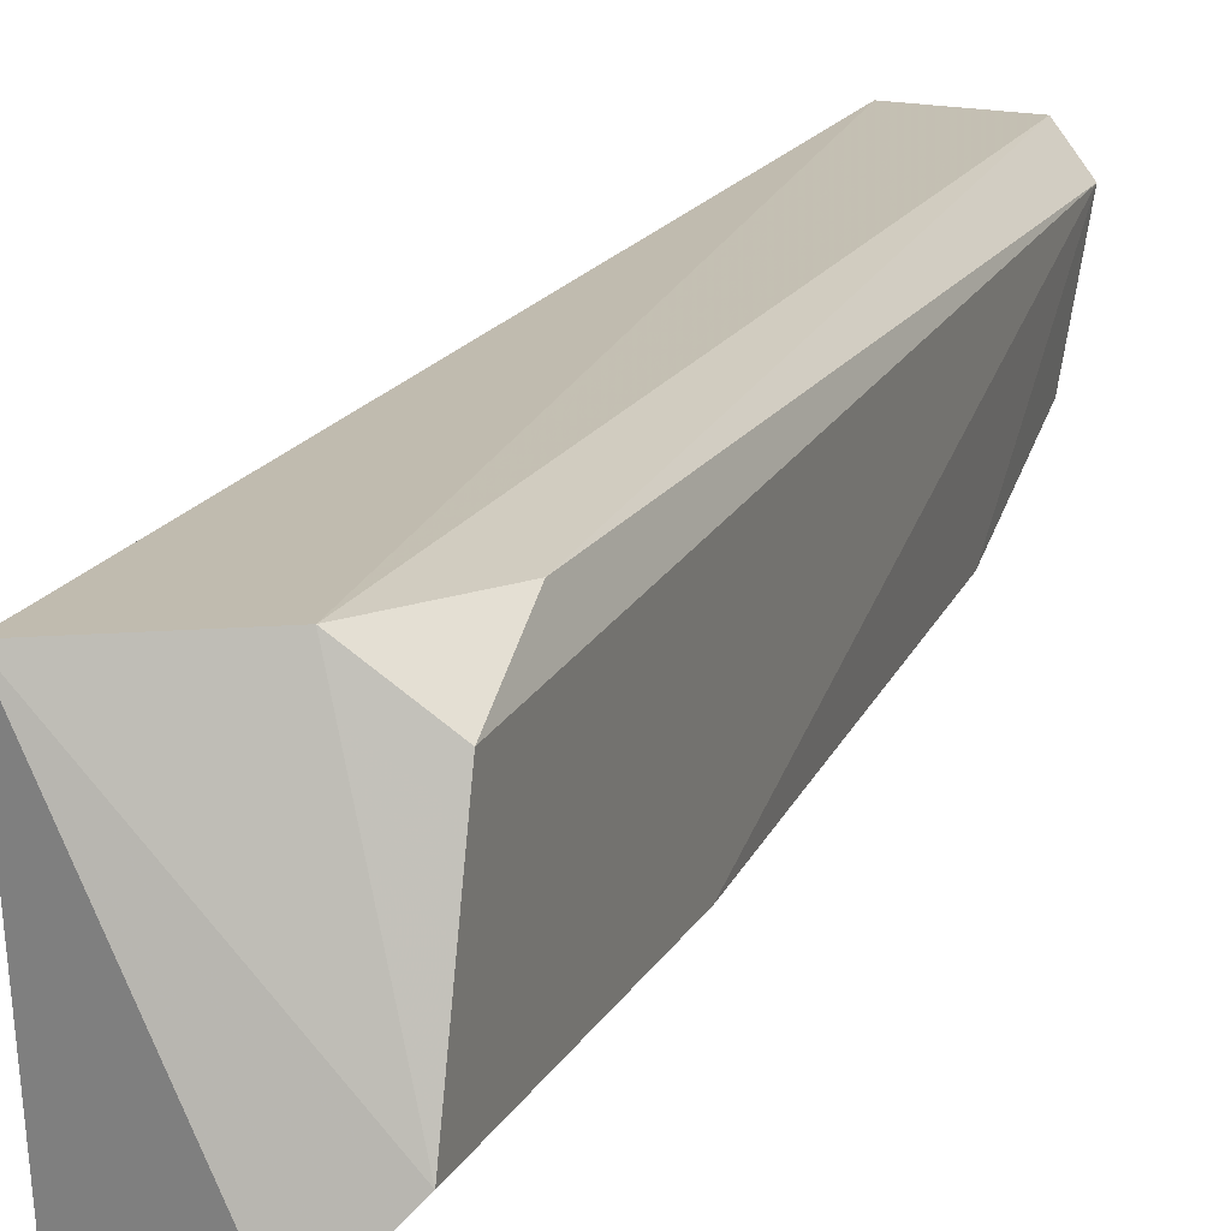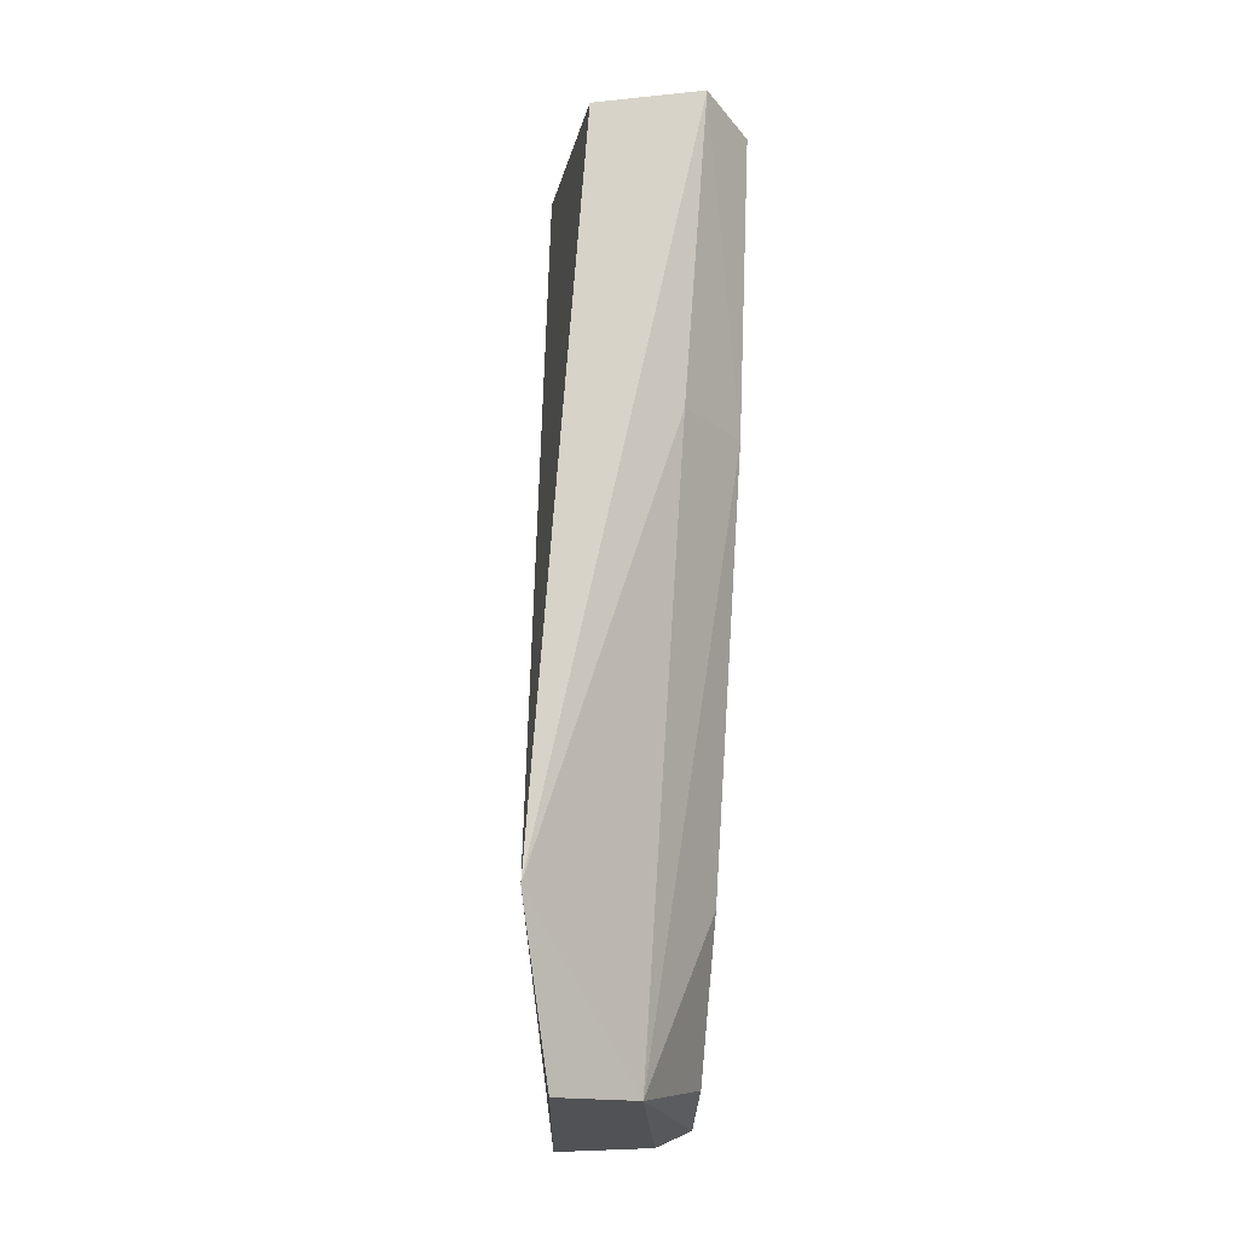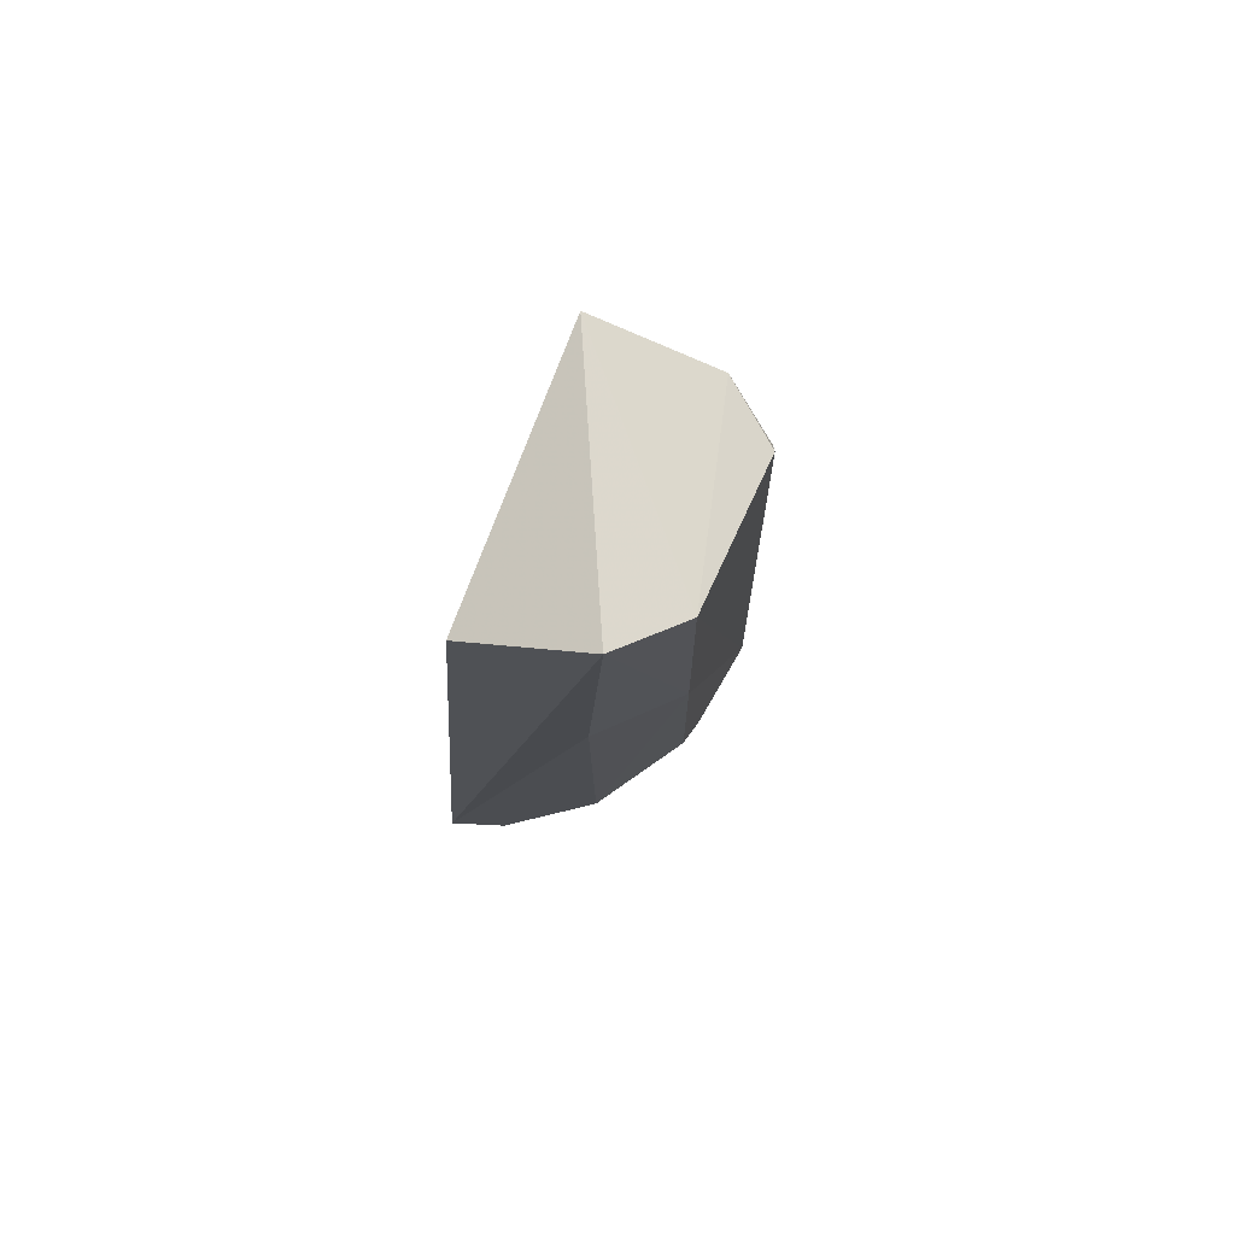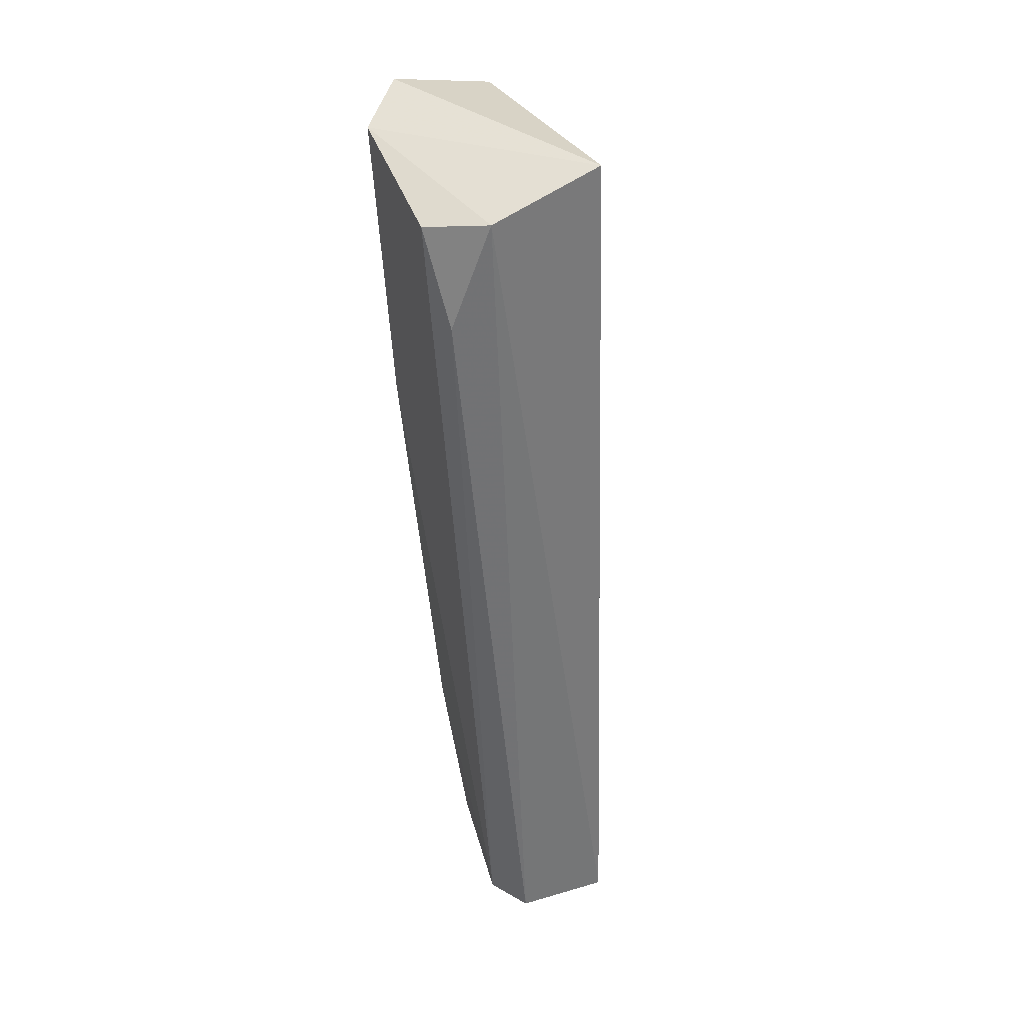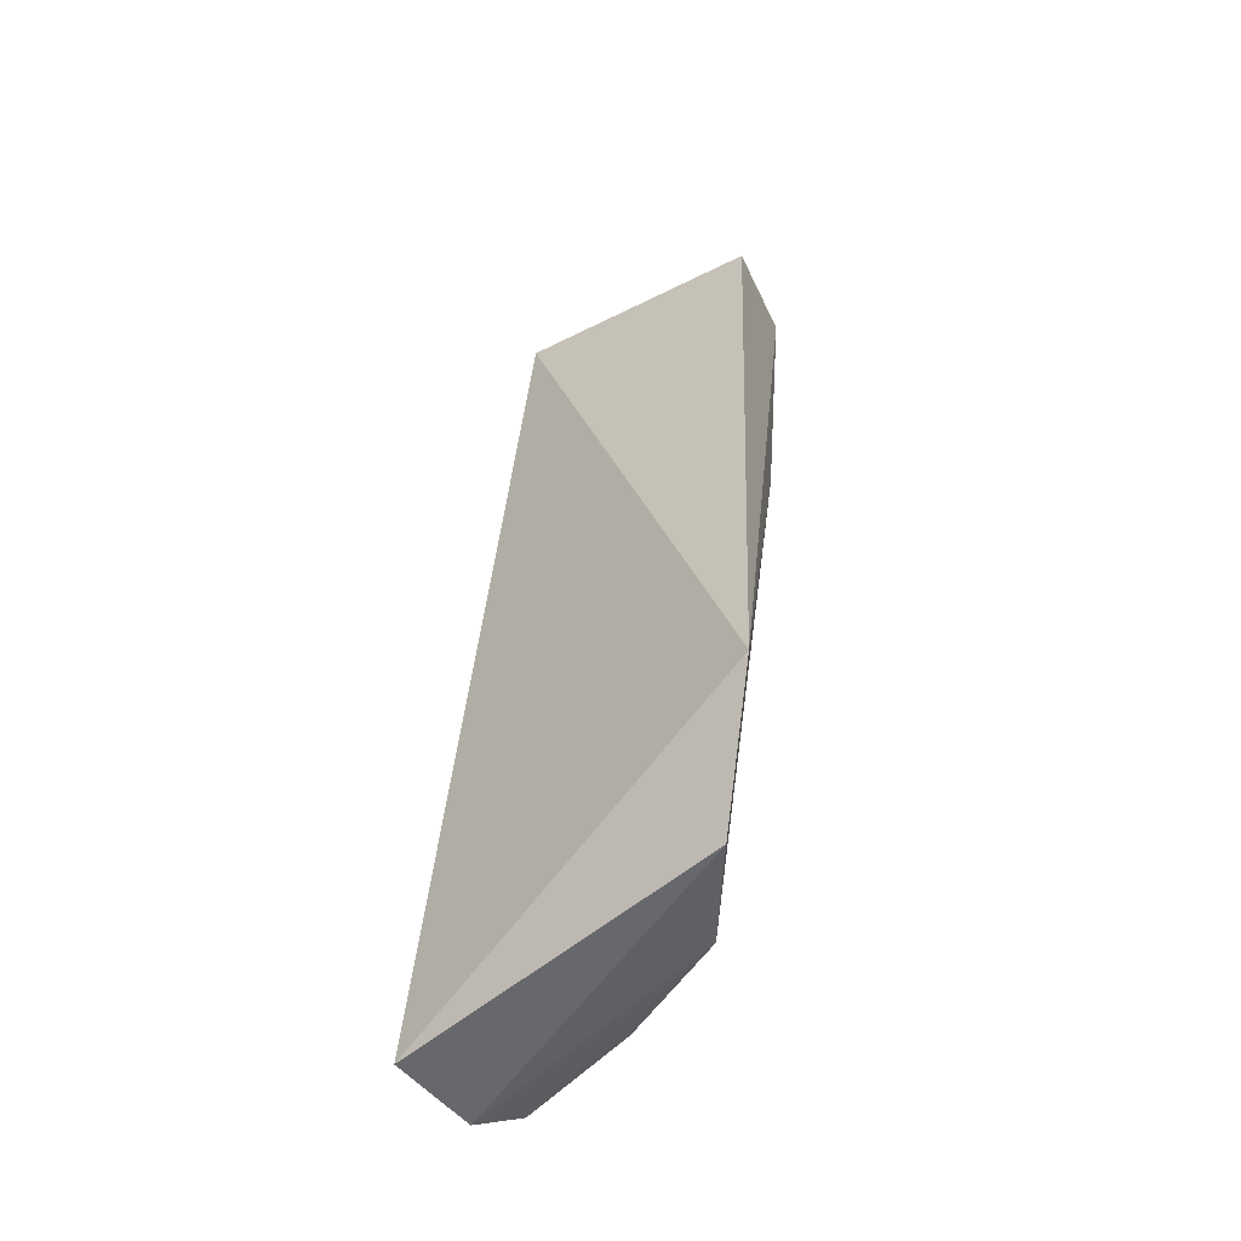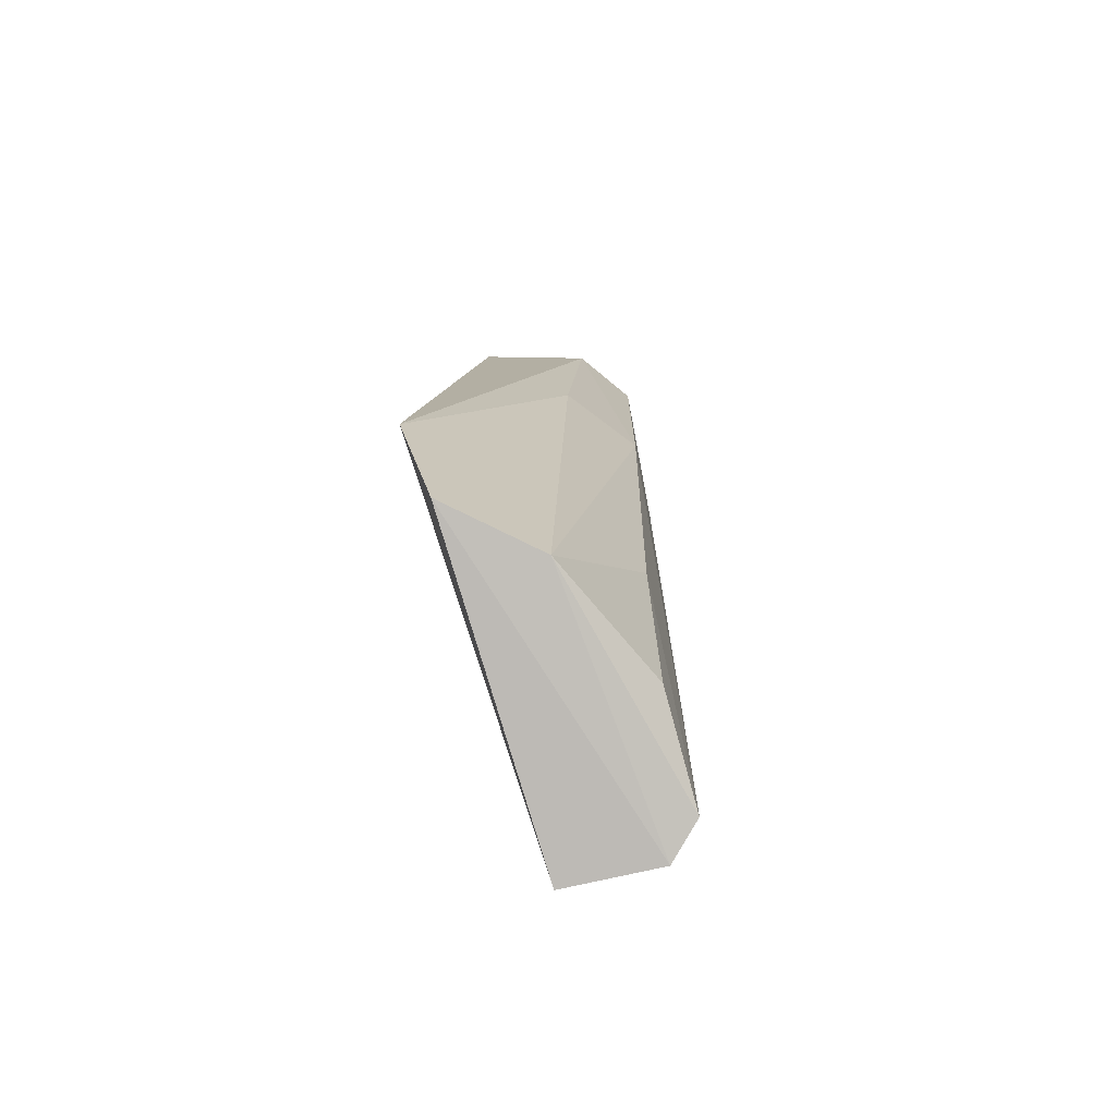
<metadata>
{"format":"obj","ext":"obj","renderer":"f3d","projection":"perspective","resolution":1024,"background":"white","views":[{"elev":11.0,"azim":-159.2,"up":"+Z"},{"elev":-18.3,"azim":170.8,"up":"+Y"},{"elev":72.5,"azim":-158.1,"up":"+Y"},{"elev":41.4,"azim":-24.1,"up":"+Y"},{"elev":-52.4,"azim":122.8,"up":"+Y"},{"elev":-80.0,"azim":-171.2,"up":"+Y"}]}
</metadata>
<code>
v -0.1272 0.02277 0.01804
v -0.1285 -0.02464 0.02389
v -0.1245 -0.01559 0.004825
v -0.1329 0.02272 0.005979
v -0.1352 0.0159 0.01847
v -0.1342 -0.02242 0.01651
v -0.1272 0.0208 0.004856
v -0.133 0.0212 0.01842
v -0.1261 -0.02378 0.007161
v -0.1355 0.02194 0.00874
v -0.1348 -0.02373 0.022
v -0.1334 -0.02441 0.02366
v -0.1319 0.006704 0.006711
v -0.1357 0.0206 0.01635
v -0.1351 0.00672 0.01008
v -0.1305 -0.02356 0.01025
v -0.1343 -0.01479 0.01324
f 1 2 3
f 7 1 3
f 7 3 4
f 7 4 1
f 8 2 1
f 9 3 2
f 10 8 1
f 10 1 4
f 12 8 5
f 12 2 8
f 12 5 11
f 12 9 2
f 13 4 3
f 14 5 8
f 14 8 10
f 14 11 5
f 14 10 11
f 15 11 10
f 15 10 4
f 15 4 13
f 16 11 6
f 16 12 11
f 16 9 12
f 16 15 13
f 16 13 3
f 16 3 9
f 17 6 11
f 17 11 15
f 17 16 6
f 17 15 16

</code>
